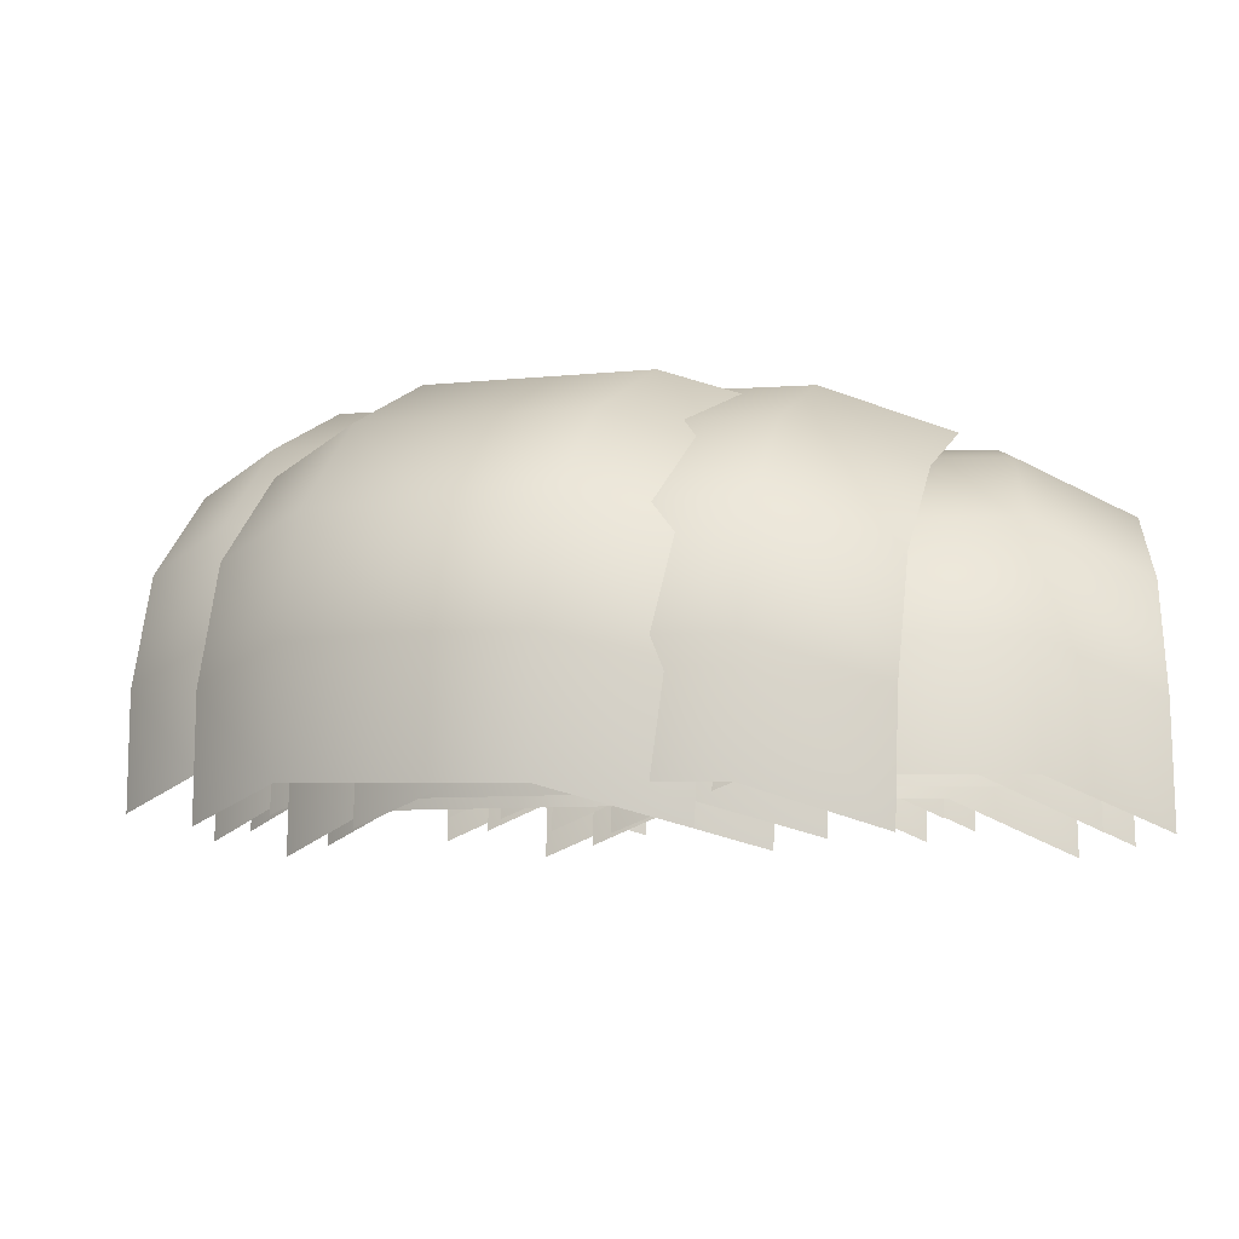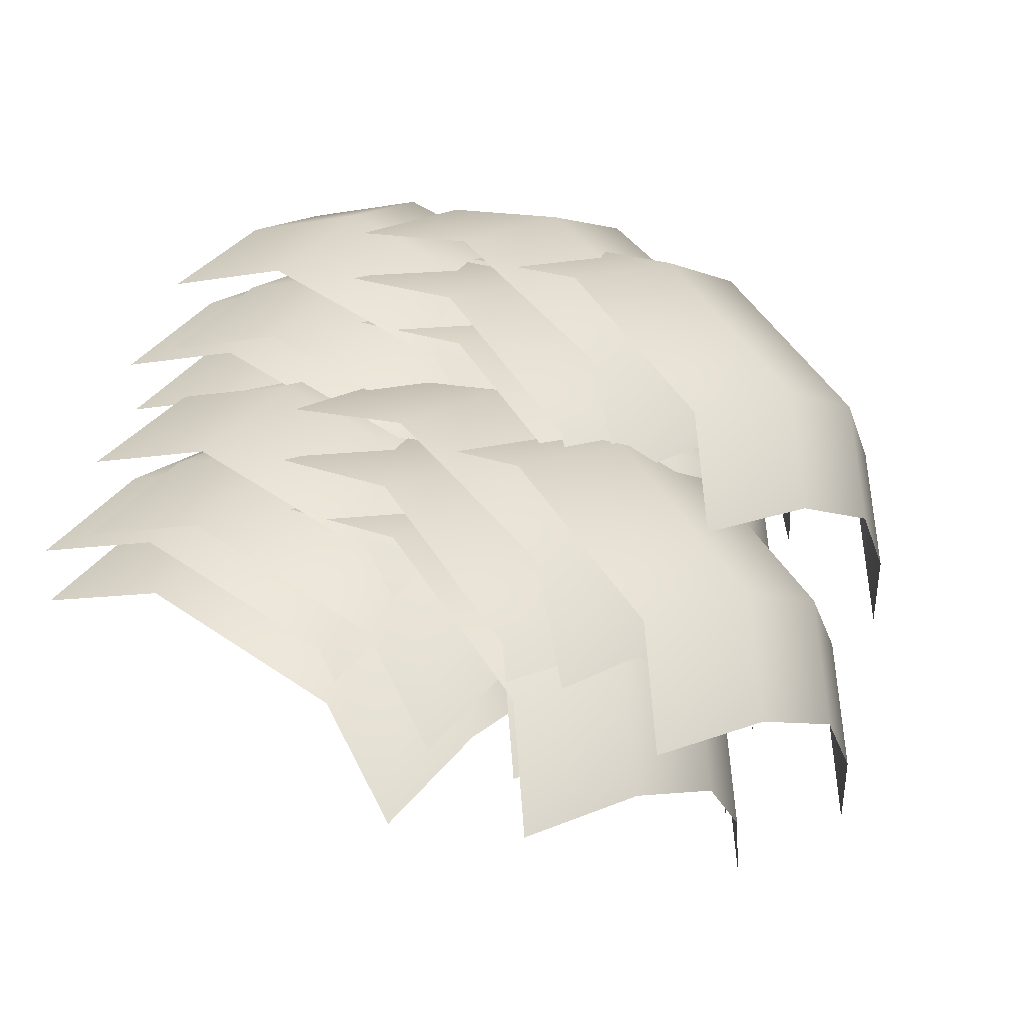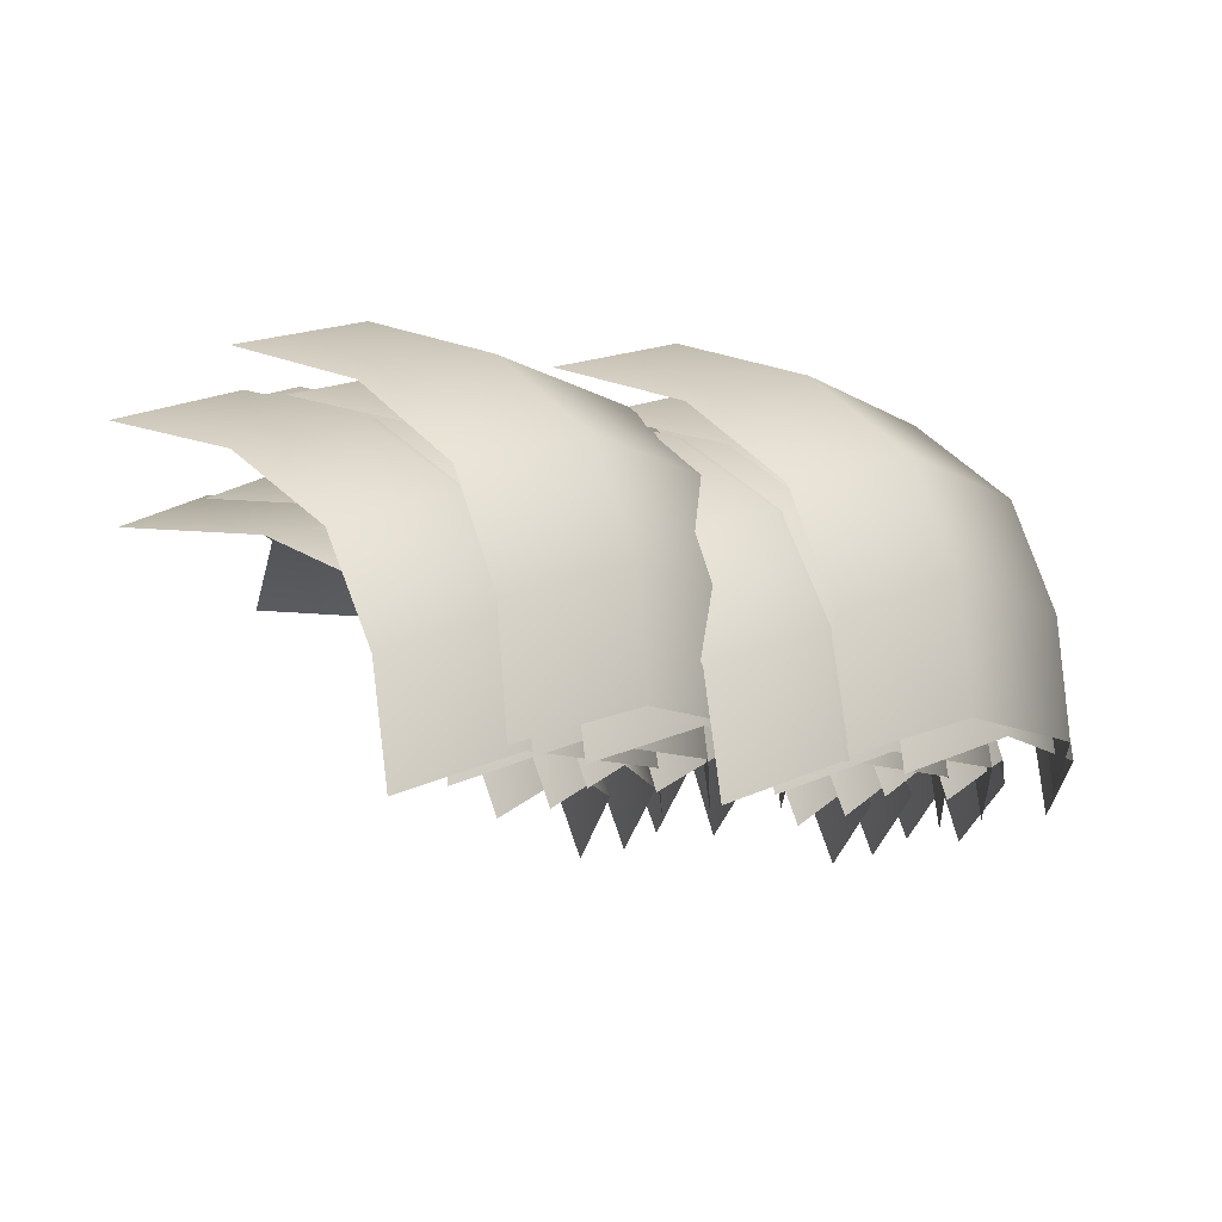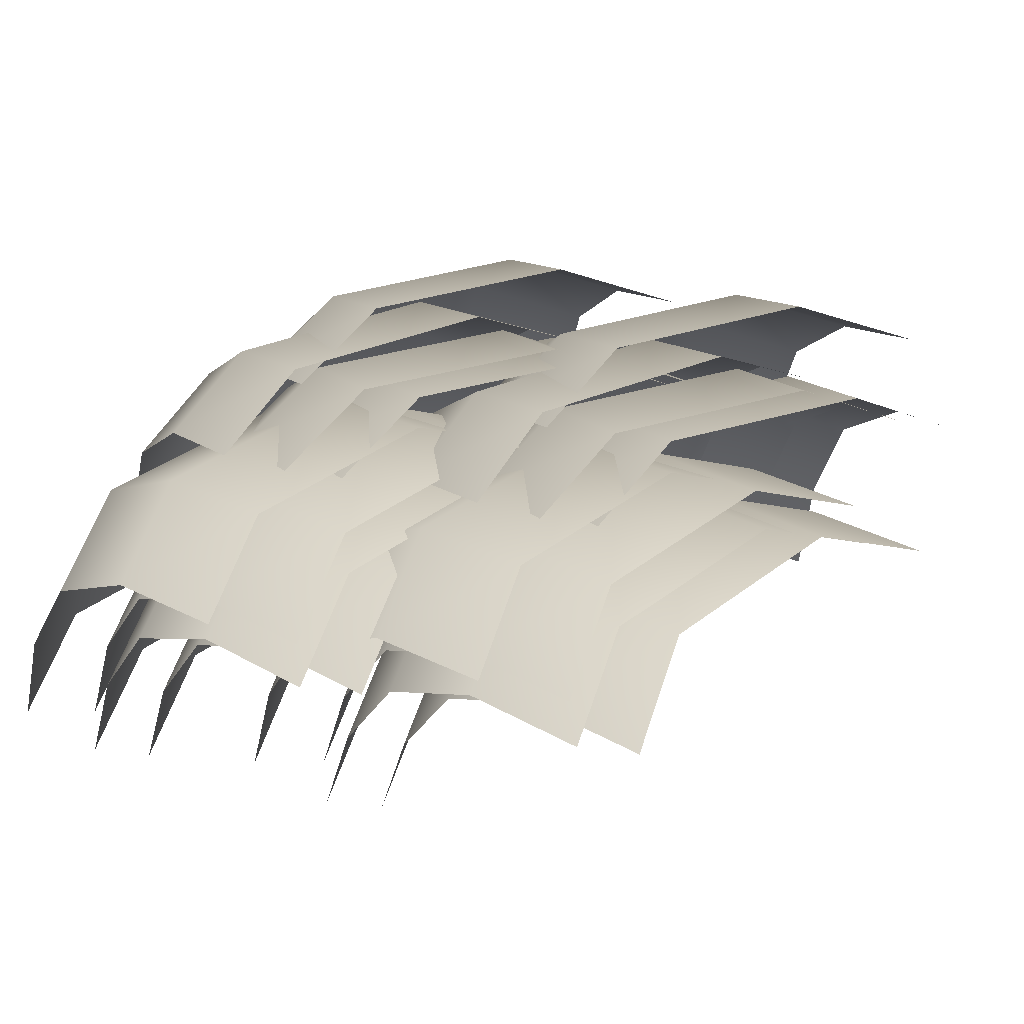
<metadata>
{"format":"obj","ext":"obj","renderer":"f3d","projection":"perspective","resolution":1024,"background":"white","views":[{"elev":-1.6,"azim":-87.7,"up":"+Y"},{"elev":50.9,"azim":126.8,"up":"+Y"},{"elev":-9.6,"azim":-171.5,"up":"+Y"},{"elev":33.1,"azim":42.7,"up":"+Y"}]}
</metadata>
<code>
g default
v -0.9279 -1.196 6.861
v -0.05487 1.77 6.861
v 1.597 4.407 6.861
v 4.462 5.976 6.861
v 8.079 6.457 6.861
v -2.282 0.129 3.815
v -1.409 3.094 3.815
v 0.2429 5.732 3.815
v 3.107 7.3 3.815
v 6.724 7.781 3.815
v -2.282 0.129 0.7689
v -1.409 3.094 0.7689
v 0.2429 5.732 0.7689
v 3.107 7.3 0.7689
v 6.724 7.781 0.7689
v -2.282 0.129 -2.277
v -1.409 3.094 -2.277
v 0.2429 5.732 -2.277
v 3.107 7.3 -2.277
v 6.724 7.781 -2.277
v -0.9279 -1.196 -5.323
v -0.05487 1.77 -5.323
v 1.597 4.407 -5.323
v 4.462 5.976 -5.323
v 8.079 6.457 -5.323
v 0.5059 -1.221 5.477
v 1.528 1.696 5.477
v 3.311 4.247 5.477
v 6.251 5.669 5.477
v 9.888 5.966 5.477
v -0.7798 0.1705 2.431
v 0.2422 3.088 2.431
v 2.026 5.638 2.431
v 4.966 7.06 2.431
v 8.602 7.357 2.431
v -0.7798 0.1705 -0.6153
v 0.2422 3.088 -0.6153
v 2.026 5.638 -0.6153
v 4.966 7.06 -0.6153
v 8.602 7.357 -0.6153
v -0.7798 0.1705 -3.661
v 0.2422 3.088 -3.661
v 2.026 5.638 -3.661
v 4.966 7.06 -3.661
v 8.602 7.357 -3.661
v 0.5059 -1.221 -6.707
v 1.528 1.696 -6.707
v 3.311 4.247 -6.707
v 6.251 5.669 -6.707
v 9.888 5.966 -6.707
v 1.529 -1.598 6.34
v 2.551 1.319 6.34
v 4.335 3.87 6.34
v 7.275 5.292 6.34
v 10.91 5.589 6.34
v 0.2435 -0.2065 3.294
v 1.266 2.711 3.294
v 3.049 5.261 3.294
v 5.989 6.683 3.294
v 9.626 6.98 3.294
v 0.2435 -0.2065 0.2476
v 1.266 2.711 0.2476
v 3.049 5.261 0.2476
v 5.989 6.683 0.2476
v 9.626 6.98 0.2476
v 0.2435 -0.2065 -2.798
v 1.266 2.711 -2.798
v 3.049 5.261 -2.798
v 5.989 6.683 -2.798
v 9.626 6.98 -2.798
v 1.529 -1.598 -5.845
v 2.551 1.319 -5.845
v 4.335 3.87 -5.845
v 7.275 5.292 -5.845
v 10.91 5.589 -5.845
v 2.589 -1.921 5.206
v 3.61 0.9962 5.206
v 5.394 3.547 5.206
v 8.334 4.968 5.206
v 11.97 5.266 5.206
v 1.303 -0.5297 2.16
v 2.325 2.388 2.16
v 4.108 4.938 2.16
v 7.048 6.36 2.16
v 10.68 6.657 2.16
v 1.303 -0.5297 -0.8861
v 2.325 2.388 -0.8861
v 4.108 4.938 -0.8861
v 7.048 6.36 -0.8861
v 10.68 6.657 -0.8861
v 1.303 -0.5297 -3.932
v 2.325 2.388 -3.932
v 4.108 4.938 -3.932
v 7.048 6.36 -3.932
v 10.68 6.657 -3.932
v 2.589 -1.921 -6.978
v 3.61 0.9962 -6.978
v 5.394 3.547 -6.978
v 8.334 4.968 -6.978
v 11.97 5.266 -6.978
v -3.515 -0.9737 -3.477
v -3.276 2.108 -3.435
v -2.263 5.03 -3.091
v 0.05808 7.159 -2.228
v 3.272 8.381 -1.005
v -3.904 -0.005421 -6.909
v -3.664 3.076 -6.867
v -2.652 5.999 -6.523
v -0.3304 8.128 -5.66
v 2.883 9.349 -4.438
v -2.805 -0.05157 -9.75
v -2.566 3.03 -9.708
v -1.553 5.952 -9.364
v 0.7679 8.082 -8.501
v 3.981 9.303 -7.278
v -1.707 -0.09772 -12.59
v -1.468 2.984 -12.55
v -0.455 5.906 -12.2
v 1.866 8.035 -11.34
v 5.08 9.257 -10.12
v 0.8781 -1.158 -14.84
v 1.117 1.923 -14.8
v 2.13 4.846 -14.45
v 4.451 6.975 -13.59
v 7.665 8.196 -12.37
v -3.36 -1.045 0.6853
v -2.983 2.022 0.7609
v -1.813 4.891 1.055
v 0.674 6.9 1.718
v 4.045 7.958 2.631
v -4.049 0.01697 -2.671
v -3.671 3.084 -2.595
v -2.502 5.953 -2.301
v -0.0144 7.963 -1.638
v 3.356 9.02 -0.7253
v -3.244 -0.009621 -5.609
v -2.867 3.057 -5.533
v -1.698 5.926 -5.239
v 0.7899 7.936 -4.576
v 4.161 8.994 -3.663
v -2.44 -0.03621 -8.547
v -2.063 3.031 -8.471
v -0.8932 5.9 -8.177
v 1.594 7.91 -7.514
v 4.965 8.967 -6.601
v -0.1432 -1.152 -11.07
v 0.2342 1.915 -10.99
v 1.404 4.784 -10.7
v 3.891 6.794 -10.03
v 7.262 7.851 -9.12
v -1.685 -1.272 -0.6666
v -1.29 1.794 -0.6242
v -0.1308 4.661 -0.2801
v 2.295 6.67 0.5827
v 5.566 7.727 1.805
v -2.024 -0.2852 -4.099
v -1.629 2.78 -4.056
v -0.4698 5.648 -3.712
v 1.956 7.657 -2.849
v 5.227 8.714 -1.627
v -0.9294 -0.3868 -6.939
v -0.5346 2.679 -6.897
v 0.6247 5.546 -6.553
v 3.051 7.555 -5.69
v 6.322 8.612 -4.468
v 0.1652 -0.4885 -9.78
v 0.56 2.577 -9.738
v 1.719 5.445 -9.394
v 4.145 7.453 -8.531
v 7.416 8.511 -7.308
v 2.693 -1.678 -12.03
v 3.088 1.387 -11.99
v 4.247 4.255 -11.64
v 6.673 6.263 -10.78
v 9.945 7.321 -9.558
v -0.6257 -1.595 -1.8
v -0.2309 1.471 -1.758
v 0.9284 4.338 -1.414
v 3.354 6.347 -0.5511
v 6.626 7.404 0.6715
v -0.9647 -0.6083 -5.232
v -0.5699 2.457 -5.19
v 0.5894 5.325 -4.846
v 3.015 7.334 -3.983
v 6.287 8.391 -2.761
v 0.1299 -0.71 -8.073
v 0.5247 2.356 -8.031
v 1.684 5.223 -7.687
v 4.11 7.232 -6.824
v 7.381 8.289 -5.601
v 1.224 -0.8117 -10.91
v 1.619 2.254 -10.87
v 2.779 5.121 -10.53
v 5.205 7.13 -9.665
v 8.476 8.187 -8.442
v 3.753 -2.002 -13.16
v 4.147 1.064 -13.12
v 5.307 3.931 -12.78
v 7.733 5.94 -11.91
v 11 6.998 -10.69
v -7.688 -1.196 9.837
v -6.815 1.77 9.837
v -5.162 4.407 9.837
v -2.298 5.976 9.837
v 1.319 6.457 9.837
v -9.042 0.129 6.791
v -8.169 3.094 6.791
v -6.517 5.732 6.791
v -3.653 7.3 6.791
v -0.03573 7.781 6.791
v -9.042 0.129 3.744
v -8.169 3.094 3.744
v -6.517 5.732 3.744
v -3.653 7.3 3.744
v -0.03573 7.781 3.744
v -9.042 0.129 0.6984
v -8.169 3.094 0.6984
v -6.517 5.732 0.6984
v -3.653 7.3 0.6984
v -0.03573 7.781 0.6984
v -7.688 -1.196 -2.348
v -6.815 1.77 -2.348
v -5.162 4.407 -2.348
v -2.298 5.976 -2.348
v 1.319 6.457 -2.348
v -6.254 -1.221 8.452
v -5.232 1.696 8.452
v -3.448 4.247 8.452
v -0.5084 5.669 8.452
v 3.128 5.966 8.452
v -7.54 0.1705 5.406
v -6.518 3.088 5.406
v -4.734 5.638 5.406
v -1.794 7.06 5.406
v 1.843 7.357 5.406
v -7.54 0.1705 2.36
v -6.518 3.088 2.36
v -4.734 5.638 2.36
v -1.794 7.06 2.36
v 1.843 7.357 2.36
v -7.54 0.1705 -0.6859
v -6.518 3.088 -0.6859
v -4.734 5.638 -0.6859
v -1.794 7.06 -0.6859
v 1.843 7.357 -0.6859
v -6.254 -1.221 -3.732
v -5.232 1.696 -3.732
v -3.448 4.247 -3.732
v -0.5084 5.669 -3.732
v 3.128 5.966 -3.732
v -5.231 -1.598 9.315
v -4.209 1.319 9.315
v -2.425 3.87 9.315
v 0.515 5.292 9.315
v 4.152 5.589 9.315
v -6.516 -0.2065 6.269
v -5.494 2.711 6.269
v -3.711 5.261 6.269
v -0.7707 6.683 6.269
v 2.866 6.98 6.269
v -6.516 -0.2065 3.223
v -5.494 2.711 3.223
v -3.711 5.261 3.223
v -0.7707 6.683 3.223
v 2.866 6.98 3.223
v -6.516 -0.2065 0.1771
v -5.494 2.711 0.1771
v -3.711 5.261 0.1771
v -0.7707 6.683 0.1771
v 2.866 6.98 0.1771
v -5.231 -1.598 -2.869
v -4.209 1.319 -2.869
v -2.425 3.87 -2.869
v 0.515 5.292 -2.869
v 4.152 5.589 -2.869
v -4.171 -1.921 8.182
v -3.149 0.9962 8.182
v -1.366 3.547 8.182
v 1.574 4.968 8.182
v 5.211 5.266 8.182
v -5.457 -0.5297 5.135
v -4.435 2.388 5.135
v -2.652 4.938 5.135
v 0.2885 6.36 5.135
v 3.925 6.657 5.135
v -5.457 -0.5297 2.089
v -4.435 2.388 2.089
v -2.652 4.938 2.089
v 0.2885 6.36 2.089
v 3.925 6.657 2.089
v -5.457 -0.5297 -0.9567
v -4.435 2.388 -0.9567
v -2.652 4.938 -0.9567
v 0.2885 6.36 -0.9567
v 3.925 6.657 -0.9567
v -4.171 -1.921 -4.003
v -3.149 0.9962 -4.003
v -1.366 3.547 -4.003
v 1.574 4.968 -4.003
v 5.211 5.266 -4.003
v -10.27 -0.9737 -0.5018
v -10.04 2.108 -0.4594
v -9.023 5.03 -0.1153
v -6.702 7.159 0.7475
v -3.488 8.381 1.97
v -10.66 -0.005421 -3.934
v -10.42 3.076 -3.891
v -9.411 5.999 -3.547
v -7.09 8.128 -2.685
v -3.877 9.349 -1.462
v -9.565 -0.05157 -6.775
v -9.326 3.03 -6.732
v -8.313 5.952 -6.388
v -5.992 8.082 -5.525
v -2.778 9.303 -4.303
v -8.467 -0.09772 -9.616
v -8.228 2.984 -9.573
v -7.215 5.906 -9.229
v -4.894 8.035 -8.366
v -1.68 9.257 -7.144
v -5.882 -1.158 -11.87
v -5.643 1.923 -11.82
v -4.63 4.846 -11.48
v -2.309 6.975 -10.62
v 0.905 8.196 -9.393
v -10.12 -1.045 3.661
v -9.743 2.022 3.736
v -8.573 4.891 4.031
v -6.086 6.9 4.693
v -2.715 7.958 5.607
v -10.81 0.01697 0.3045
v -10.43 3.084 0.38
v -9.262 5.953 0.6743
v -6.774 7.963 1.337
v -3.404 9.02 2.25
v -10 -0.009621 -2.633
v -9.627 3.057 -2.558
v -8.457 5.926 -2.264
v -5.97 7.936 -1.601
v -2.599 8.994 -0.6876
v -9.2 -0.03621 -5.571
v -8.823 3.031 -5.496
v -7.653 5.9 -5.201
v -5.166 7.91 -4.539
v -1.795 8.967 -3.625
v -6.903 -1.152 -8.091
v -6.526 1.915 -8.015
v -5.356 4.784 -7.721
v -2.869 6.794 -7.058
v 0.5019 7.851 -6.145
v -8.445 -1.272 2.309
v -8.05 1.794 2.351
v -6.891 4.661 2.695
v -4.465 6.67 3.558
v -1.193 7.727 4.781
v -8.784 -0.2852 -1.123
v -8.389 2.78 -1.081
v -7.23 5.648 -0.7367
v -4.804 7.657 0.1262
v -1.532 8.714 1.349
v -7.689 -0.3868 -3.964
v -7.294 2.679 -3.922
v -6.135 5.546 -3.577
v -3.709 7.555 -2.715
v -0.4379 8.612 -1.492
v -6.595 -0.4885 -6.805
v -6.2 2.577 -6.762
v -5.041 5.445 -6.418
v -2.615 7.453 -5.555
v 0.6567 8.511 -4.333
v -4.067 -1.678 -9.054
v -3.672 1.387 -9.012
v -2.512 4.255 -8.668
v -0.08643 6.263 -7.805
v 3.185 7.321 -6.582
v -7.385 -1.595 1.175
v -6.991 1.471 1.218
v -5.831 4.338 1.562
v -3.405 6.347 2.424
v -0.1342 7.404 3.647
v -7.724 -0.6083 -2.257
v -7.33 2.457 -2.215
v -6.17 5.325 -1.87
v -3.744 7.334 -1.008
v -0.4732 8.391 0.2149
v -6.63 -0.71 -5.098
v -6.235 2.356 -5.055
v -5.076 5.223 -4.711
v -2.65 7.232 -3.848
v 0.6214 8.289 -2.626
v -5.535 -0.8117 -7.939
v -5.141 2.254 -7.896
v -3.981 5.121 -7.552
v -1.555 7.13 -6.689
v 1.716 8.187 -5.467
v -3.007 -2.002 -10.19
v -2.612 1.064 -10.15
v -1.453 3.931 -9.802
v 0.9728 5.94 -8.939
v 4.244 6.998 -7.716
g pPlane1
f 1 2 7 6
f 2 3 8 7
f 3 4 9 8
f 4 5 10 9
f 6 7 12 11
f 7 8 13 12
f 8 9 14 13
f 9 10 15 14
f 11 12 17 16
f 12 13 18 17
f 13 14 19 18
f 14 15 20 19
f 16 17 22 21
f 17 18 23 22
f 18 19 24 23
f 19 20 25 24
f 26 27 32 31
f 27 28 33 32
f 28 29 34 33
f 29 30 35 34
f 31 32 37 36
f 32 33 38 37
f 33 34 39 38
f 34 35 40 39
f 36 37 42 41
f 37 38 43 42
f 38 39 44 43
f 39 40 45 44
f 41 42 47 46
f 42 43 48 47
f 43 44 49 48
f 44 45 50 49
f 51 52 57 56
f 52 53 58 57
f 53 54 59 58
f 54 55 60 59
f 56 57 62 61
f 57 58 63 62
f 58 59 64 63
f 59 60 65 64
f 61 62 67 66
f 62 63 68 67
f 63 64 69 68
f 64 65 70 69
f 66 67 72 71
f 67 68 73 72
f 68 69 74 73
f 69 70 75 74
f 76 77 82 81
f 77 78 83 82
f 78 79 84 83
f 79 80 85 84
f 81 82 87 86
f 82 83 88 87
f 83 84 89 88
f 84 85 90 89
f 86 87 92 91
f 87 88 93 92
f 88 89 94 93
f 89 90 95 94
f 91 92 97 96
f 92 93 98 97
f 93 94 99 98
f 94 95 100 99
f 101 102 107 106
f 102 103 108 107
f 103 104 109 108
f 104 105 110 109
f 106 107 112 111
f 107 108 113 112
f 108 109 114 113
f 109 110 115 114
f 111 112 117 116
f 112 113 118 117
f 113 114 119 118
f 114 115 120 119
f 116 117 122 121
f 117 118 123 122
f 118 119 124 123
f 119 120 125 124
f 126 127 132 131
f 127 128 133 132
f 128 129 134 133
f 129 130 135 134
f 131 132 137 136
f 132 133 138 137
f 133 134 139 138
f 134 135 140 139
f 136 137 142 141
f 137 138 143 142
f 138 139 144 143
f 139 140 145 144
f 141 142 147 146
f 142 143 148 147
f 143 144 149 148
f 144 145 150 149
f 151 152 157 156
f 152 153 158 157
f 153 154 159 158
f 154 155 160 159
f 156 157 162 161
f 157 158 163 162
f 158 159 164 163
f 159 160 165 164
f 161 162 167 166
f 162 163 168 167
f 163 164 169 168
f 164 165 170 169
f 166 167 172 171
f 167 168 173 172
f 168 169 174 173
f 169 170 175 174
f 176 177 182 181
f 177 178 183 182
f 178 179 184 183
f 179 180 185 184
f 181 182 187 186
f 182 183 188 187
f 183 184 189 188
f 184 185 190 189
f 186 187 192 191
f 187 188 193 192
f 188 189 194 193
f 189 190 195 194
f 191 192 197 196
f 192 193 198 197
f 193 194 199 198
f 194 195 200 199
f 201 202 207 206
f 202 203 208 207
f 203 204 209 208
f 204 205 210 209
f 206 207 212 211
f 207 208 213 212
f 208 209 214 213
f 209 210 215 214
f 211 212 217 216
f 212 213 218 217
f 213 214 219 218
f 214 215 220 219
f 216 217 222 221
f 217 218 223 222
f 218 219 224 223
f 219 220 225 224
f 226 227 232 231
f 227 228 233 232
f 228 229 234 233
f 229 230 235 234
f 231 232 237 236
f 232 233 238 237
f 233 234 239 238
f 234 235 240 239
f 236 237 242 241
f 237 238 243 242
f 238 239 244 243
f 239 240 245 244
f 241 242 247 246
f 242 243 248 247
f 243 244 249 248
f 244 245 250 249
f 251 252 257 256
f 252 253 258 257
f 253 254 259 258
f 254 255 260 259
f 256 257 262 261
f 257 258 263 262
f 258 259 264 263
f 259 260 265 264
f 261 262 267 266
f 262 263 268 267
f 263 264 269 268
f 264 265 270 269
f 266 267 272 271
f 267 268 273 272
f 268 269 274 273
f 269 270 275 274
f 276 277 282 281
f 277 278 283 282
f 278 279 284 283
f 279 280 285 284
f 281 282 287 286
f 282 283 288 287
f 283 284 289 288
f 284 285 290 289
f 286 287 292 291
f 287 288 293 292
f 288 289 294 293
f 289 290 295 294
f 291 292 297 296
f 292 293 298 297
f 293 294 299 298
f 294 295 300 299
f 301 302 307 306
f 302 303 308 307
f 303 304 309 308
f 304 305 310 309
f 306 307 312 311
f 307 308 313 312
f 308 309 314 313
f 309 310 315 314
f 311 312 317 316
f 312 313 318 317
f 313 314 319 318
f 314 315 320 319
f 316 317 322 321
f 317 318 323 322
f 318 319 324 323
f 319 320 325 324
f 326 327 332 331
f 327 328 333 332
f 328 329 334 333
f 329 330 335 334
f 331 332 337 336
f 332 333 338 337
f 333 334 339 338
f 334 335 340 339
f 336 337 342 341
f 337 338 343 342
f 338 339 344 343
f 339 340 345 344
f 341 342 347 346
f 342 343 348 347
f 343 344 349 348
f 344 345 350 349
f 351 352 357 356
f 352 353 358 357
f 353 354 359 358
f 354 355 360 359
f 356 357 362 361
f 357 358 363 362
f 358 359 364 363
f 359 360 365 364
f 361 362 367 366
f 362 363 368 367
f 363 364 369 368
f 364 365 370 369
f 366 367 372 371
f 367 368 373 372
f 368 369 374 373
f 369 370 375 374
f 376 377 382 381
f 377 378 383 382
f 378 379 384 383
f 379 380 385 384
f 381 382 387 386
f 382 383 388 387
f 383 384 389 388
f 384 385 390 389
f 386 387 392 391
f 387 388 393 392
f 388 389 394 393
f 389 390 395 394
f 391 392 397 396
f 392 393 398 397
f 393 394 399 398
f 394 395 400 399

</code>
